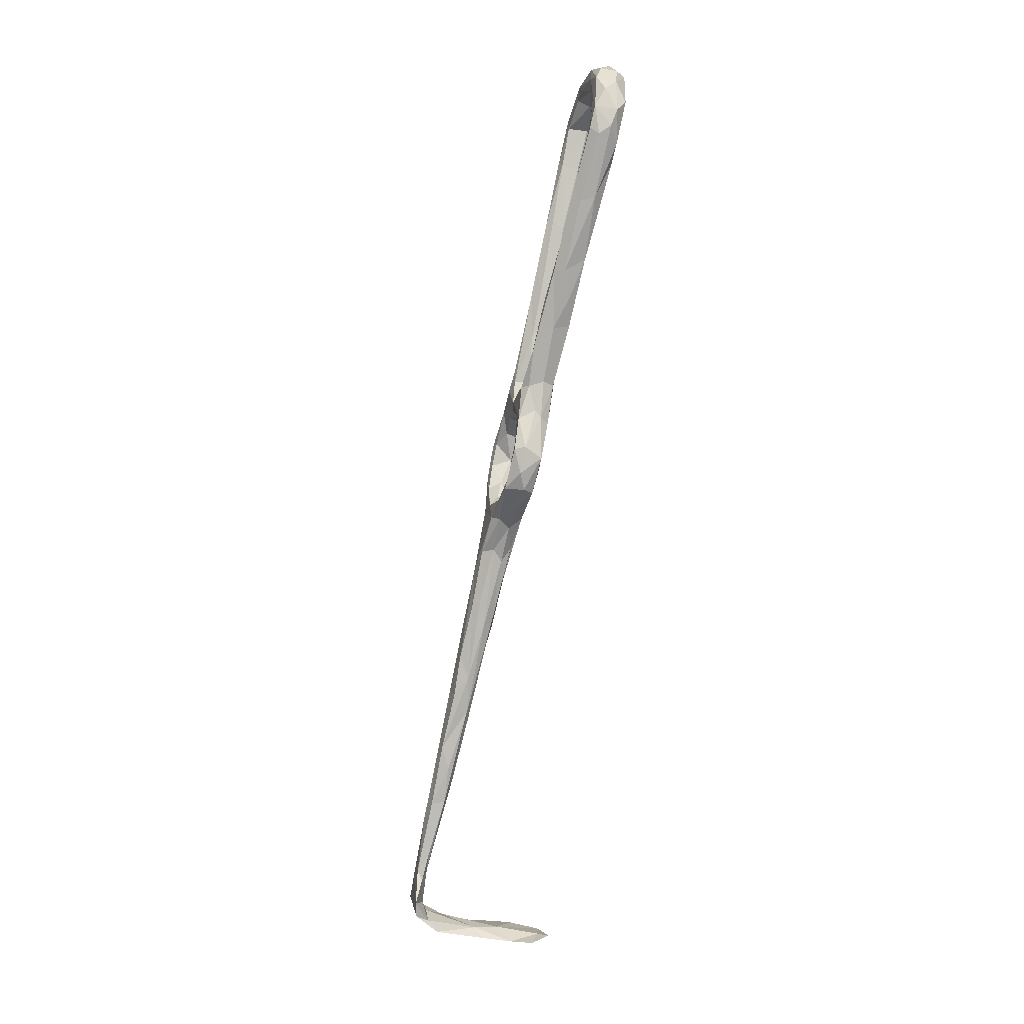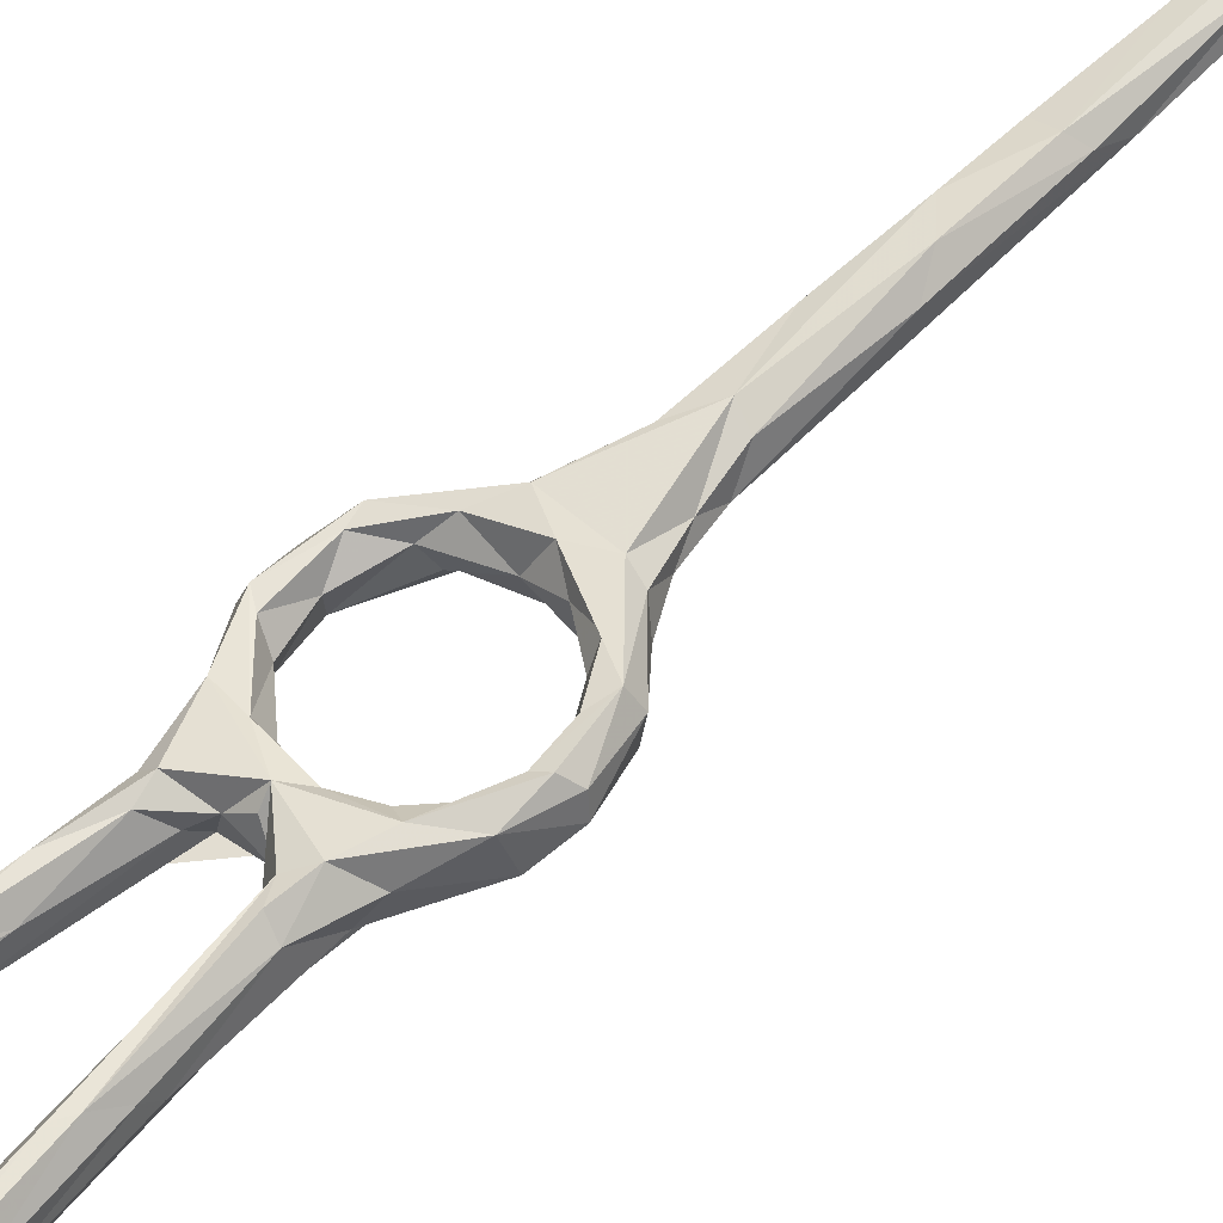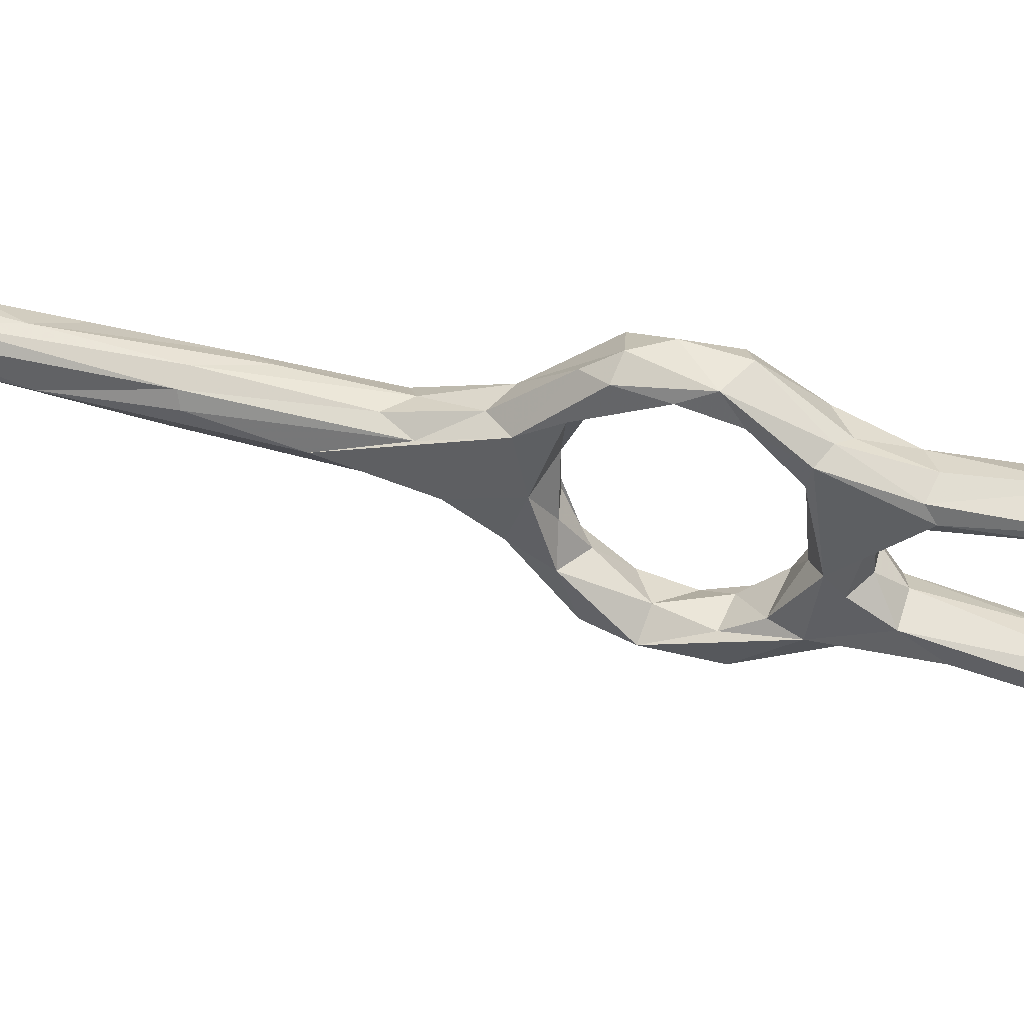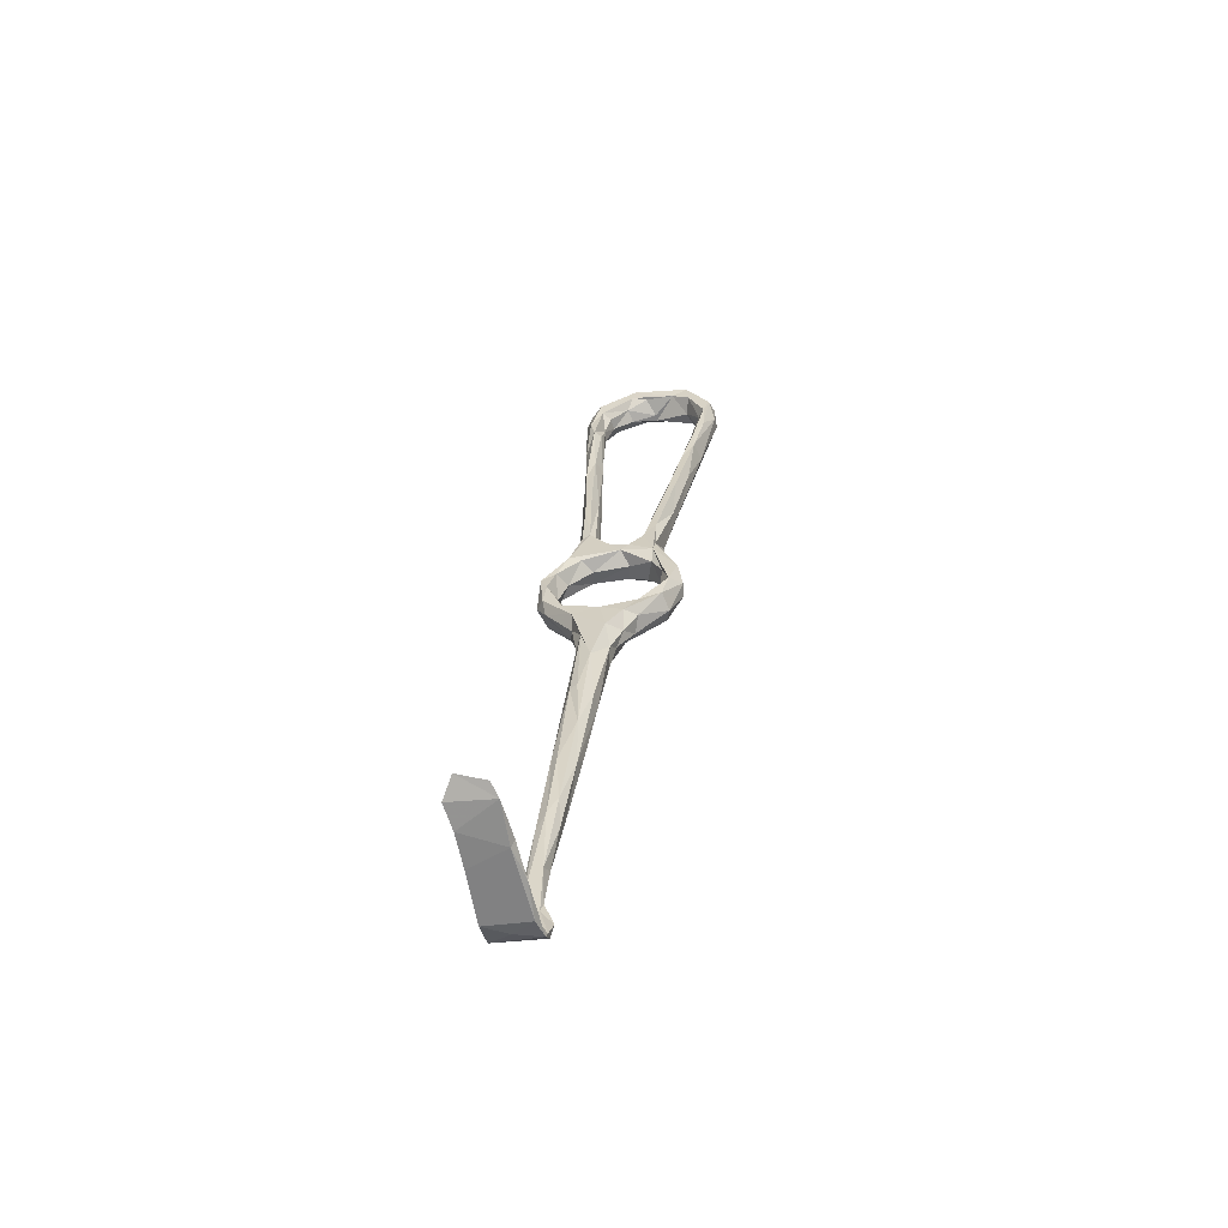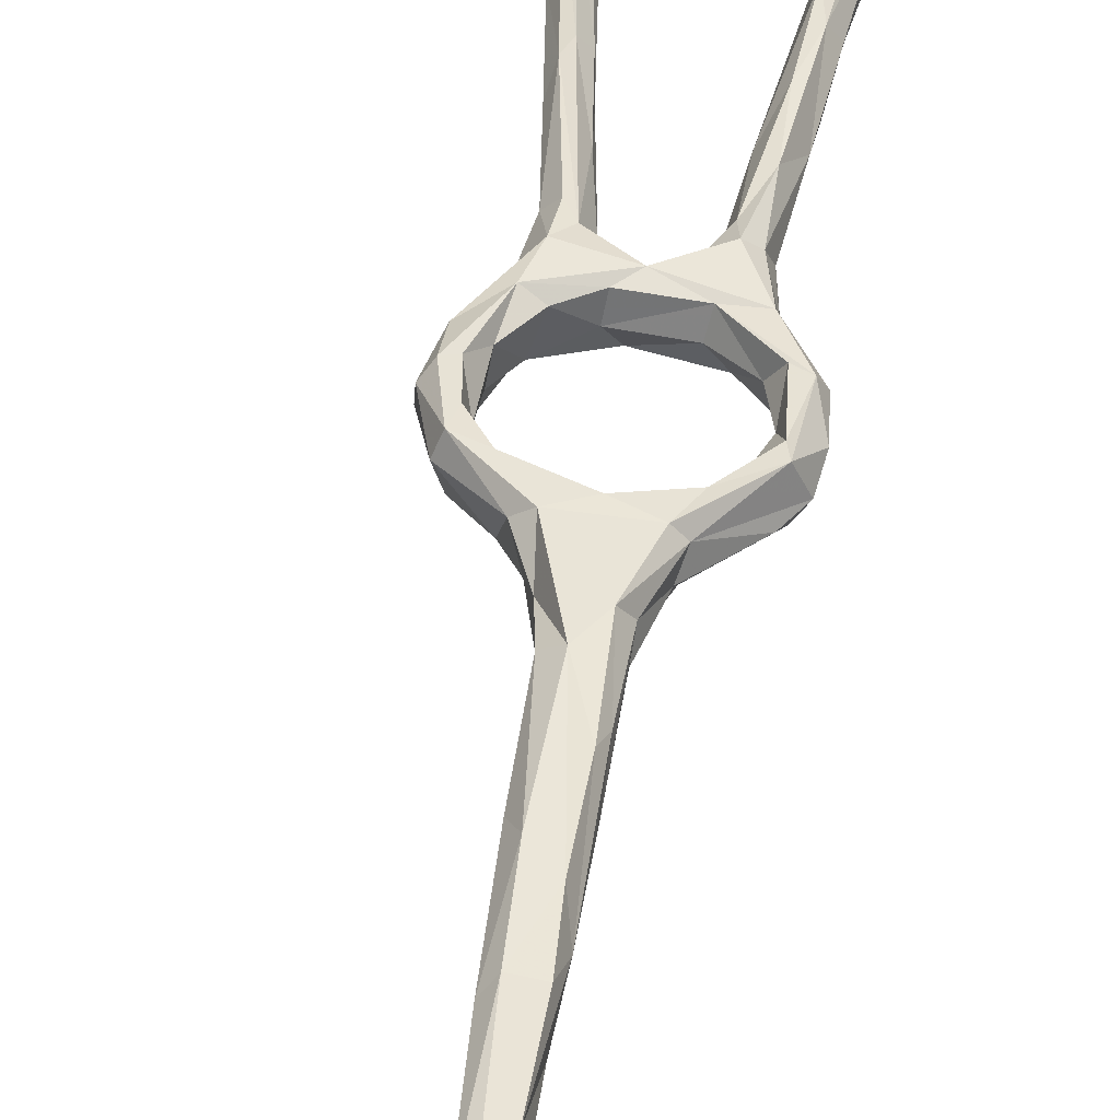
<metadata>
{"format":"obj","ext":"obj","renderer":"f3d","projection":"perspective","resolution":1024,"background":"white","views":[{"elev":17.3,"azim":79.7,"up":"+Y"},{"elev":41.2,"azim":-122.8,"up":"+Z"},{"elev":-46.4,"azim":95.8,"up":"+Z"},{"elev":-75.0,"azim":-173.5,"up":"+Y"},{"elev":57.8,"azim":16.9,"up":"+Z"}]}
</metadata>
<code>
v -10.73 19.1 -279.8
v -11.86 19.18 -275.8
v -5.544 14.75 -276.8
v -4.545 14.44 -273.1
v -11.12 20.57 -273.4
v -10.81 23.67 -274.5
v -12.37 28.64 -275.8
v -13.94 27.56 -275.2
v -15.07 25.8 -276.7
v -15.21 25.74 -279.5
v -14.51 30.44 -282.2
v -12.35 23.5 -281.6
v -14.55 32.36 -277.7
v -11.15 29.97 -281.8
v -10.47 24.92 -278.9
v -9.75 36.74 -284.9
v -10.88 31.52 -278.1
v -2.437 14.82 -271.3
v 1.666 17.52 -271.7
v -6.557 19.16 -272.9
v -6.752 20.54 -275.9
v -1.604 18.57 -274.2
v -2.304 10.99 -274.9
v -2.689 14.01 -278.5
v -2.349 18.28 -277
v -0.6926 8.281 -272.4
v 0.982 9.406 -277.3
v 2.035 16.33 -278.9
v -5.796 17.78 -279.3
v 3.799 19.05 -275.8
v 7.792 15.65 -278.2
v 9.83 20.01 -279.2
v 9.317 21.53 -278.1
v -12.18 38.77 -281.3
v -10.39 40.68 -285
v -10.07 42.25 -278.5
v -10.72 36.87 -277.3
v -9.219 33.96 -282.7
v -8.116 36.15 -278.3
v -4.521 37.55 -281.4
v -4.288 39.03 -278.3
v -12.07 46.77 -282.1
v -10.31 46.96 -279.9
v -8.426 44.85 -279.6
v 6.878 16.16 -271.2
v 8.435 20.76 -272.6
v 9.878 23.38 -275.3
v 12.43 27.18 -274.2
v 13.41 25 -273.3
v 8.504 16.11 -272.9
v 12.79 28.48 -281.3
v 5.557 7.31 -269.1
v 6.94 8.104 -271.7
v 0.5096 4.66 -273.7
v 1.217 2.482 -269.5
v 6.071 7.865 -275.9
v 8.011 13.64 -275.2
v 13.39 21.3 -277.2
v 15.19 24.99 -277.4
v 11.02 29.82 -277.6
v 3.587 2.413 -267.7
v 4.246 -0.6948 -274.4
v 7.2 5.22 -273.5
v 3.546 -12.35 -266.8
v 7.982 -5.682 -266.3
v 8.358 -2.846 -268.4
v 3.916 -11.96 -269.6
v 13.77 23.69 -279.6
v 15.21 29.06 -276.6
v 12.79 34.2 -275.7
v 13.73 34.82 -278
v 14.13 32.04 -281.7
v 10.44 35.06 -276.3
v 8.66 34.94 -279.3
v 8.097 40.2 -277.5
v 8.72 40.35 -282.6
v 8.015 41.88 -281.4
v 10.78 33.77 -282.5
v 3.589 39.65 -277.9
v 3.255 37.91 -280.8
v 5.528 37.88 -283.7
v 7.991 38.63 -284.4
v -3.01 38.7 -284.9
v 3.555 89.27 -292.5
v 3.668 89.92 -295.9
v 2.056 91.5 -291.2
v 0.2922 91.52 -291.9
v 2.839 83.99 -296.2
v 1.297 96.96 -300.1
v 1.444 82.62 -295.7
v 1.187 78.73 -288.4
v 3.149 104.2 -296.7
v 2.077 101.5 -301
v -0.1974 97.28 -298.9
v 4.49 73.78 -288.9
v 3.697 75.66 -293.7
v 3.127 73.23 -286.6
v 0.01847 83.43 -293.2
v -1.07 103.6 -298.7
v 4.642 67.06 -289.9
v 2.384 65.7 -284.4
v 1.239 64.92 -289.3
v 2.621 64.7 -291.2
v 5.313 60.53 -286.1
v 1.233 58.61 -285.1
v 1.668 105.4 -295
v 0.3599 105.8 -295.2
v -0.8904 103.7 -296.3
v 3.137 106 -299.5
v -0.9238 107.5 -302.6
v 0.6175 110.2 -296.3
v 1.89 109.3 -301.2
v -0.6117 110.6 -303.7
v -2.621 107.6 -300.8
v -3.159 108.5 -298.3
v -2.985 115.1 -301.9
v -1.201 113.8 -299.1
v -3.995 111.8 -296.8
v -6.143 116 -298.1
v 4.06 55.9 -281.8
v 2.62 49.12 -280.5
v 4.076 60.4 -290
v 5.099 46.82 -286.1
v 6.027 48.16 -283.7
v 5.406 47.06 -280.4
v 7.13 -22.33 -267.8
v 6.957 -10.51 -271.3
v 5.658 -14.98 -263.6
v 8.538 -10.64 -270.6
v 9.498 -9.605 -268.9
v 11.38 -22.25 -264.7
v 9.551 -17.78 -263
v 11.25 -26.27 -261.4
v 12.12 -30.49 -264.3
v 7.885 -26.82 -260.7
v 11.12 -33.06 -264.6
v 7.557 -32.87 -263.4
v 10.79 -44.39 -261.2
v 14.33 -44.13 -259.2
v 12.93 -39.15 -258
v 11.63 -44.51 -256.3
v 6.597 -28.61 -262.2
v 10.12 -45.32 -257
v -13.51 66.07 -287
v -18.28 81.44 -290.7
v -12.35 62.27 -289.3
v -19.21 80.89 -289.3
v -14.83 65.41 -285
v -15.52 63.17 -284.8
v -19.53 72.95 -289.9
v -15.63 59.33 -286
v -19.27 72.59 -292.1
v -14.95 57.06 -287.6
v -21.27 82.83 -290.5
v -17.26 79.96 -292.9
v -18.08 77.81 -295.3
v -12.84 59.41 -290.4
v -16.09 65.5 -292.1
v -10.4 55.07 -284.2
v -7.028 45.23 -282.8
v -8.088 44.07 -286.3
v -2.185 41.5 -278
v -2.555 42.76 -280
v -4.139 42.62 -283.7
v -21.45 83.73 -297.1
v -22.73 84.33 -293.3
v -22.22 94.61 -293.8
v -21.02 92.94 -297.1
v -21.74 89.23 -298.8
v -11.03 47.83 -287.5
v -4.793 40.29 -285.5
v 0.03872 44.01 -281.5
v 3.617 46.56 -279
v 1.714 46.09 -283.2
v 2.486 43.14 -285.4
v 3.375 47.67 -286.8
v 16.36 -87.04 -269.1
v 16.9 -88.31 -277.7
v 24.21 -85.13 -265.4
v 15.59 -85.95 -270
v 14.56 -85.34 -262.8
v 23.52 -82.77 -254.8
v 14.36 -84.25 -255.3
v 18.48 -82.31 -252.7
v 13.18 -82.16 -251.5
v 22.25 -80.21 -252.7
v 21.8 -83.53 -264.2
v 17.45 -80.05 -252.9
v 15.66 -82.39 -256.7
v 18.67 -77.07 -251.9
v 22.96 -78.42 -249.9
v 22.84 -74.96 -249.7
v 19.58 -70.71 -251.8
v 17.81 -68.8 -251
v 12.87 -78.54 -249.6
v 14.65 -71.61 -250.5
v 17.17 -69.19 -253.3
v 17.39 -65.46 -253.6
v 14.38 -72.78 -252.1
v 12.79 -60.23 -253.8
v 13.79 -70.06 -252.2
v 13.7 -62.28 -255.6
v 13.48 -57.98 -253.2
v 12.09 -75.29 -250.5
v 12.95 -79.68 -251.1
v 20.69 -84.57 -269.8
v 24.88 -86.48 -272.5
v 18.11 -87.77 -280.7
v 16.39 -86.29 -274
v 23.83 -86.54 -282.1
v 22.09 -86.71 -279.7
v 26.07 -86.76 -277.6
v 14.95 -52.8 -255
v 15.28 -52.45 -258
v 10.93 -50.85 -257.8
v 13.07 -48.16 -260.2
v -26.34 104.3 -303
v -24.77 101.2 -301.9
v -27.55 106.9 -300.1
v -21.42 112.4 -305.2
v -21.63 108.4 -303.9
v -23.45 102.2 -299.9
v -27.23 100.2 -299.4
v -24.47 94.42 -300
v -20.91 108.1 -300
v -27.52 101.4 -297.3
v -24.42 102.7 -295.7
v -26.71 104.1 -295.9
v -22.05 109.4 -297.3
v -23.72 112.4 -298.1
v -19.25 112 -297.7
v -13.66 112.2 -298.5
v -17.98 111.1 -304.3
v -13.48 111.8 -299.9
v -25.61 111.2 -301.3
v -24.09 94.82 -293.3
v -7.878 111.1 -299
v -11.67 115.1 -298
v -9.709 117.7 -299.9
v -8.039 117.1 -303.3
v -6.938 111.1 -302
v -8.366 112.9 -304.6
v -9.342 115.5 -305.4
v -11.66 112.3 -303.8
v -15.69 117 -299.1
v -14.22 117.9 -303
v -20.64 115.8 -301.5
v -16.93 116.6 -304.1
f 1 3 2
f 5 2 4
f 5 6 7
f 5 9 2
f 9 10 2
f 10 11 12
f 13 10 9
f 13 11 10
f 16 12 11
f 14 15 12
f 17 15 14
f 5 18 19
f 19 20 5
f 20 22 21
f 20 19 22
f 4 3 23
f 5 4 18
f 3 4 2
f 3 1 24
f 8 5 7
f 9 5 8
f 20 6 5
f 22 25 21
f 4 23 26
f 23 3 24
f 29 28 24
f 25 28 29
f 28 25 30
f 32 31 28
f 32 28 30
f 22 30 25
f 19 30 22
f 6 20 21
f 6 21 15
f 29 12 15
f 29 1 12
f 21 29 15
f 29 24 1
f 2 10 1
f 10 12 1
f 7 6 15
f 21 25 29
f 7 15 17
f 12 16 14
f 16 11 35
f 11 13 34
f 13 36 34
f 34 35 11
f 38 14 16
f 13 37 36
f 8 13 9
f 7 37 8
f 7 17 37
f 13 8 37
f 17 14 38
f 38 39 17
f 39 38 40
f 39 37 17
f 37 39 41
f 40 41 39
f 44 43 36
f 30 19 46
f 47 33 30
f 47 30 46
f 48 46 49
f 48 47 46
f 47 51 33
f 49 46 45
f 19 18 45
f 50 45 52
f 53 50 52
f 18 4 26
f 24 27 23
f 26 23 54
f 54 23 27
f 28 27 24
f 31 27 28
f 33 32 30
f 58 57 31
f 50 57 58
f 50 49 45
f 49 50 59
f 47 48 60
f 50 58 59
f 53 57 50
f 61 26 55
f 26 61 18
f 18 61 45
f 57 56 31
f 46 19 45
f 55 26 54
f 53 63 57
f 27 62 54
f 62 27 31
f 52 45 61
f 52 61 65
f 55 54 64
f 31 56 62
f 63 56 57
f 49 59 69
f 49 69 70
f 70 48 49
f 70 69 71
f 69 59 72
f 58 68 59
f 58 31 68
f 31 32 68
f 51 68 32
f 32 33 51
f 47 60 51
f 48 73 60
f 69 72 71
f 59 68 72
f 51 72 68
f 73 48 70
f 73 74 60
f 70 71 75
f 77 75 71
f 71 76 77
f 78 72 51
f 60 78 51
f 71 72 76
f 74 78 60
f 79 74 73
f 74 81 78
f 74 80 81
f 82 78 81
f 82 72 78
f 82 76 72
f 79 80 74
f 81 83 82
f 85 88 89
f 88 90 89
f 86 84 92
f 85 89 93
f 87 91 86
f 85 84 95
f 86 97 84
f 91 97 86
f 90 94 89
f 99 94 98
f 98 87 99
f 98 94 90
f 97 95 84
f 96 88 85
f 95 96 85
f 95 100 96
f 101 97 91
f 87 98 91
f 103 90 96
f 98 105 91
f 98 102 105
f 92 106 86
f 84 85 92
f 85 93 109
f 92 85 109
f 107 87 86
f 87 108 99
f 106 107 86
f 111 106 92
f 93 112 109
f 109 111 92
f 112 93 113
f 93 110 113
f 110 99 114
f 99 110 89
f 112 113 116
f 112 116 117
f 111 112 117
f 106 111 118
f 119 111 117
f 119 117 116
f 107 106 118
f 115 108 107
f 115 114 99
f 115 99 108
f 99 89 94
f 88 96 90
f 98 90 102
f 87 107 108
f 97 104 95
f 101 91 105
f 120 104 97
f 101 120 97
f 101 105 121
f 122 100 104
f 102 90 103
f 103 96 122
f 100 122 96
f 104 100 95
f 101 121 120
f 104 123 122
f 104 124 123
f 125 124 104
f 67 62 126
f 54 67 64
f 61 55 128
f 62 127 126
f 65 131 66
f 130 66 131
f 132 133 131
f 132 131 65
f 66 130 53
f 129 63 130
f 56 129 127
f 62 56 127
f 54 62 67
f 130 134 129
f 126 127 129
f 137 126 138
f 126 136 138
f 140 139 134
f 140 134 131
f 140 131 133
f 133 132 135
f 61 132 65
f 61 128 132
f 131 134 130
f 129 136 126
f 136 129 134
f 135 142 143
f 141 140 135
f 140 133 135
f 64 128 55
f 128 135 132
f 65 66 52
f 142 128 64
f 126 137 67
f 135 128 142
f 64 67 137
f 52 66 53
f 53 130 63
f 64 137 142
f 63 129 56
f 146 145 144
f 144 145 147
f 144 147 148
f 150 152 151
f 149 150 151
f 151 152 153
f 148 154 149
f 145 146 155
f 146 156 155
f 157 156 146
f 156 157 158
f 148 159 144
f 154 150 149
f 159 146 144
f 153 152 158
f 147 154 148
f 159 148 44
f 44 148 149
f 43 44 149
f 43 149 42
f 153 42 151
f 151 42 149
f 159 160 146
f 160 161 146
f 160 159 44
f 44 36 162
f 37 41 162
f 36 37 162
f 165 156 158
f 152 165 158
f 150 154 166
f 166 152 150
f 145 155 167
f 155 156 168
f 36 42 34
f 153 35 42
f 35 153 170
f 157 161 170
f 157 146 161
f 157 170 158
f 153 158 170
f 42 36 43
f 42 35 34
f 161 16 170
f 16 161 171
f 16 35 170
f 164 161 160
f 161 164 171
f 163 172 164
f 79 162 41
f 40 79 41
f 80 79 40
f 172 163 162
f 162 173 172
f 38 16 83
f 38 83 40
f 16 171 83
f 172 175 164
f 125 173 75
f 162 75 173
f 123 76 82
f 83 81 80
f 176 82 83
f 176 83 175
f 82 176 123
f 124 76 123
f 77 76 124
f 172 174 175
f 121 174 172
f 173 121 172
f 162 163 164
f 160 44 162
f 162 164 160
f 171 164 175
f 175 83 171
f 40 83 80
f 180 177 181
f 183 181 177
f 184 183 182
f 182 183 177
f 182 177 179
f 186 182 187
f 187 182 179
f 188 186 187
f 188 187 189
f 192 191 186
f 186 190 192
f 191 184 182
f 184 191 185
f 192 193 194
f 191 192 196
f 192 194 196
f 190 197 193
f 190 199 197
f 197 198 193
f 198 194 193
f 201 196 200
f 199 201 202
f 200 202 201
f 194 203 196
f 204 201 199
f 196 201 204
f 191 196 195
f 205 204 199
f 193 192 190
f 186 188 190
f 205 199 190
f 204 205 195
f 196 204 195
f 190 188 205
f 195 205 185
f 205 189 185
f 206 180 181
f 189 206 181
f 181 185 189
f 181 183 185
f 183 184 185
f 191 182 186
f 189 205 188
f 185 191 195
f 208 178 180
f 208 180 209
f 189 187 206
f 180 206 209
f 180 178 177
f 207 187 179
f 177 207 179
f 177 178 207
f 209 206 208
f 206 211 208
f 208 211 210
f 206 207 211
f 206 187 207
f 178 212 207
f 178 208 210
f 212 178 210
f 211 207 212
f 210 211 212
f 200 196 203
f 198 213 194
f 214 213 198
f 203 194 213
f 197 214 198
f 213 141 203
f 143 203 141
f 203 143 200
f 200 215 202
f 143 215 200
f 215 138 202
f 197 216 214
f 216 197 202
f 138 216 202
f 202 197 199
f 79 73 70
f 75 79 70
f 75 162 79
f 223 219 217
f 217 224 223
f 222 221 225
f 220 218 217
f 218 220 221
f 226 219 223
f 224 217 218
f 227 222 225
f 222 227 167
f 222 167 168
f 227 225 229
f 222 218 221
f 228 219 226
f 230 219 228
f 230 228 229
f 225 232 229
f 232 225 233
f 231 229 232
f 234 232 233
f 230 235 219
f 230 229 231
f 227 228 236
f 228 226 236
f 227 236 167
f 168 218 222
f 218 168 169
f 167 155 168
f 168 156 169
f 165 169 156
f 167 147 145
f 236 154 147
f 236 147 167
f 218 169 224
f 165 166 223
f 166 165 152
f 238 237 118
f 119 118 111
f 119 238 118
f 115 118 237
f 119 116 239
f 107 118 115
f 115 237 241
f 238 232 237
f 241 110 114
f 115 241 114
f 111 109 112
f 241 242 110
f 243 113 110
f 234 241 237
f 234 244 241
f 232 234 237
f 230 231 238
f 238 231 232
f 238 119 245
f 245 119 239
f 239 246 245
f 230 238 245
f 240 239 116
f 242 243 110
f 241 244 242
f 116 113 243
f 243 242 233
f 233 242 244
f 243 233 220
f 239 240 246
f 240 116 243
f 243 246 240
f 110 93 89
f 226 154 236
f 165 224 169
f 166 226 223
f 154 226 166
f 224 165 223
f 105 174 121
f 125 75 77
f 174 102 175
f 121 173 120
f 176 175 102
f 105 102 174
f 102 103 176
f 103 122 176
f 125 77 124
f 122 123 176
f 173 125 120
f 220 217 235
f 219 235 217
f 230 247 235
f 247 230 245
f 246 243 248
f 234 233 244
f 233 225 221
f 220 233 221
f 247 220 235
f 247 248 220
f 227 229 228
f 245 246 247
f 248 247 246
f 125 104 120
f 243 220 248
f 213 140 141
f 213 214 139
f 215 143 137
f 143 141 135
f 213 139 140
f 214 134 139
f 138 136 216
f 138 215 137
f 214 216 134
f 216 136 134
f 142 137 143

</code>
